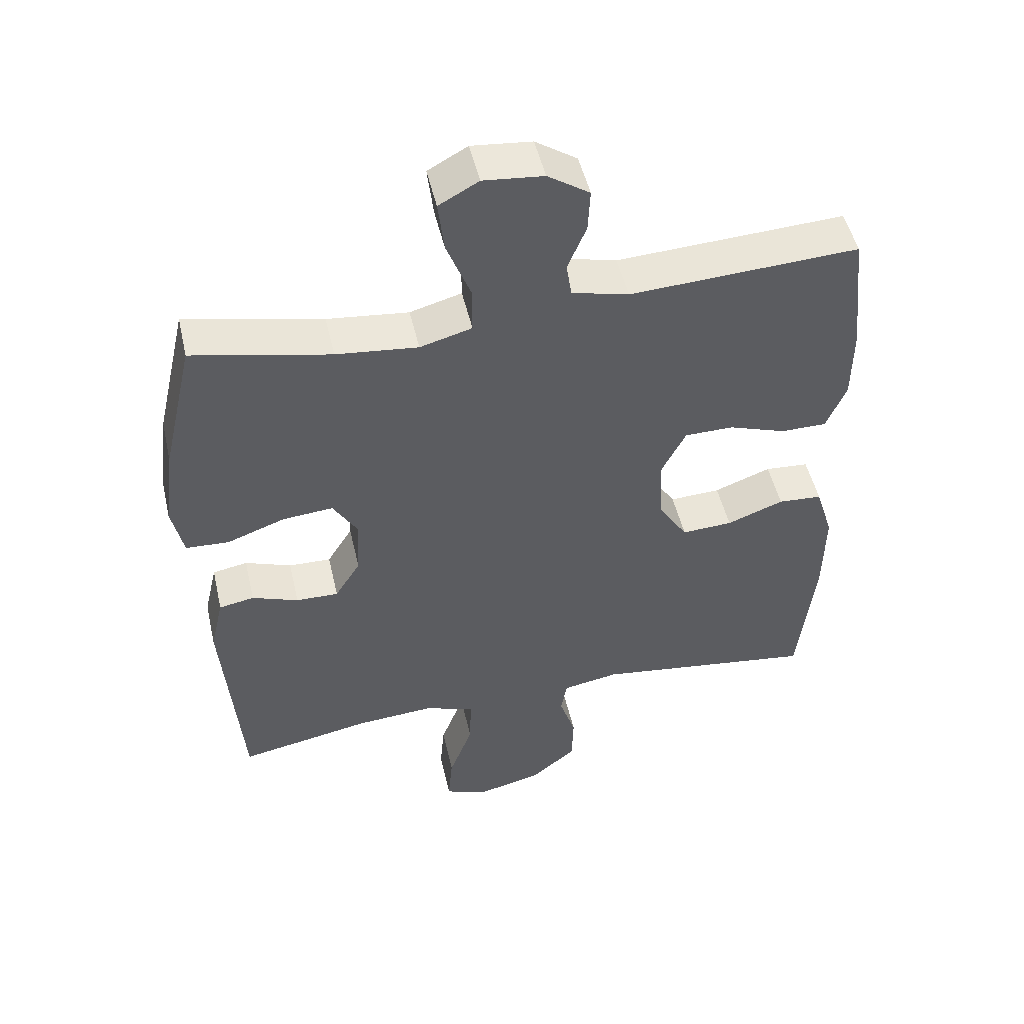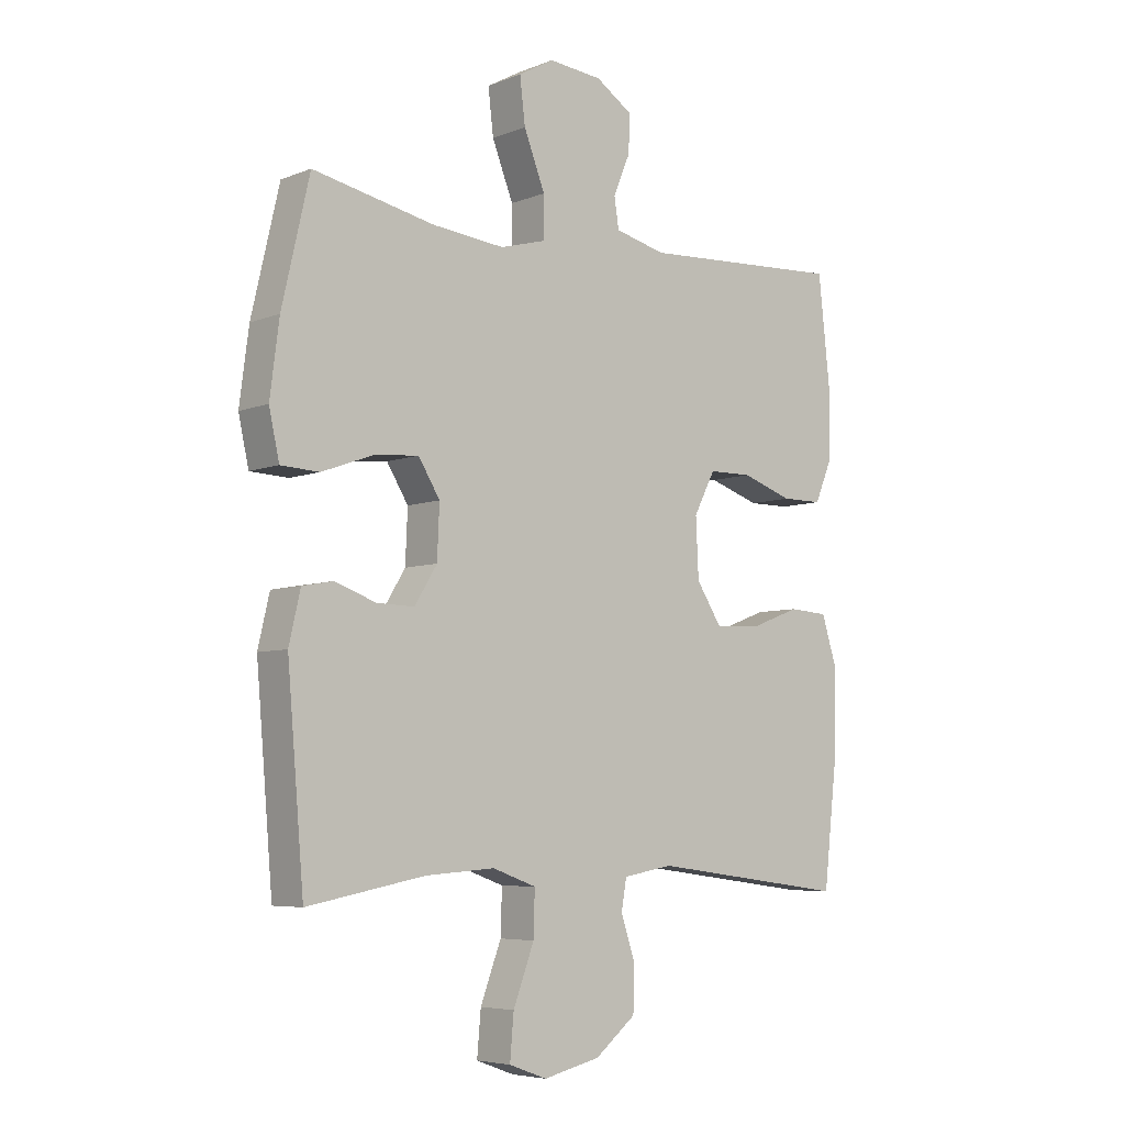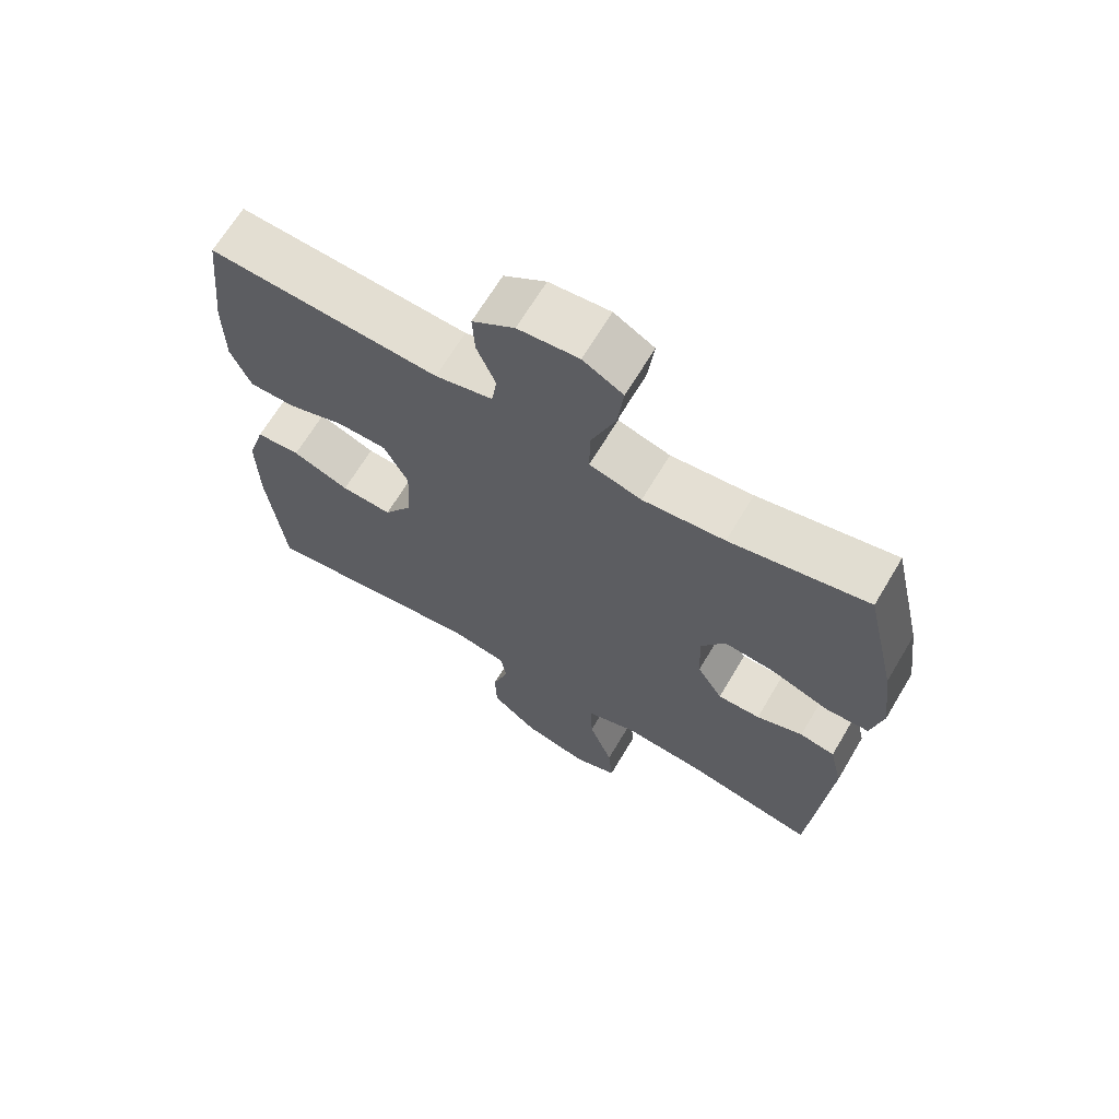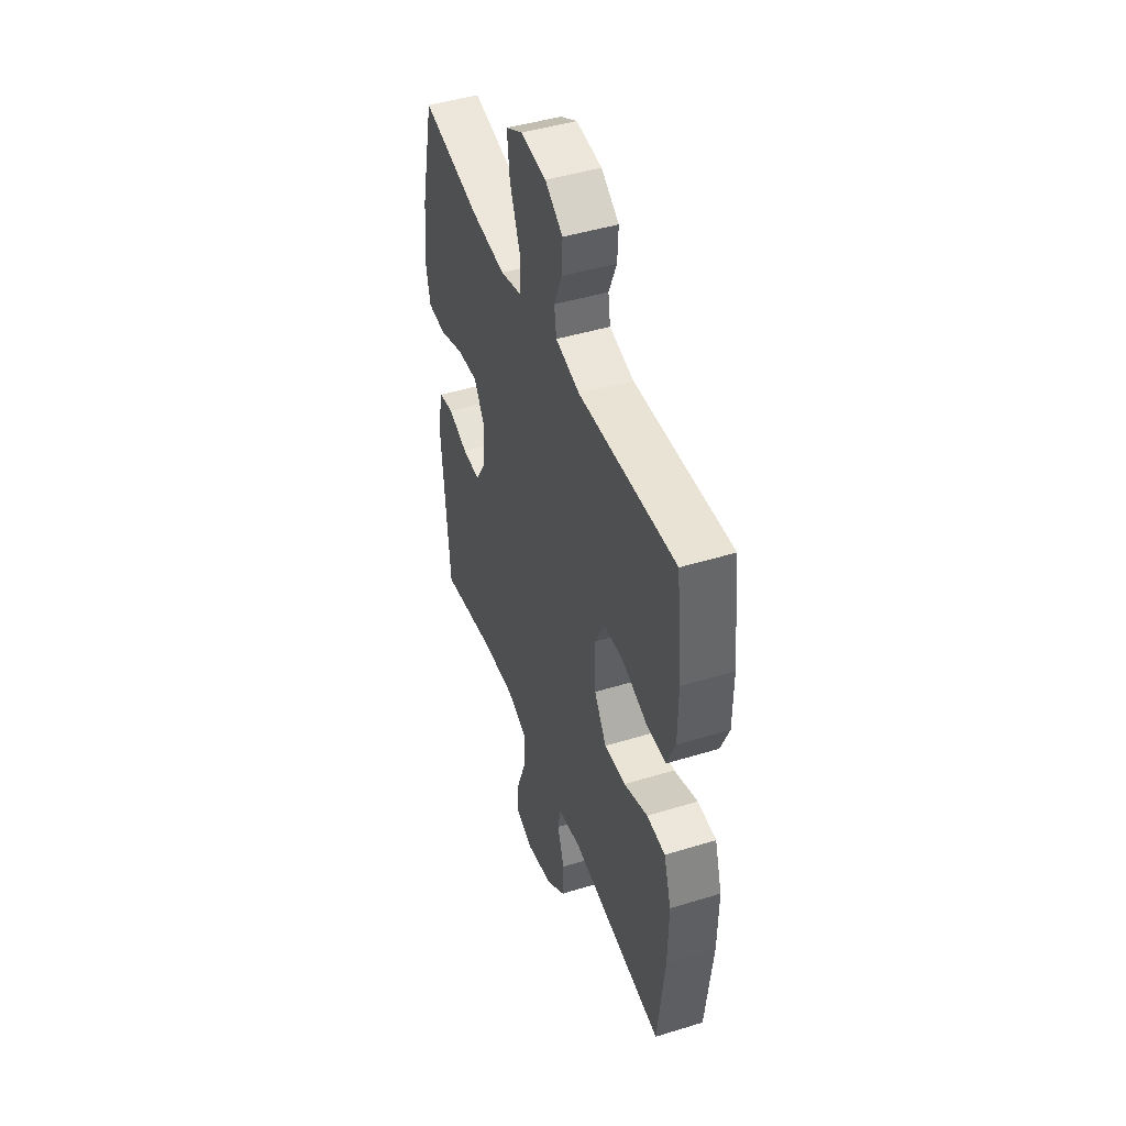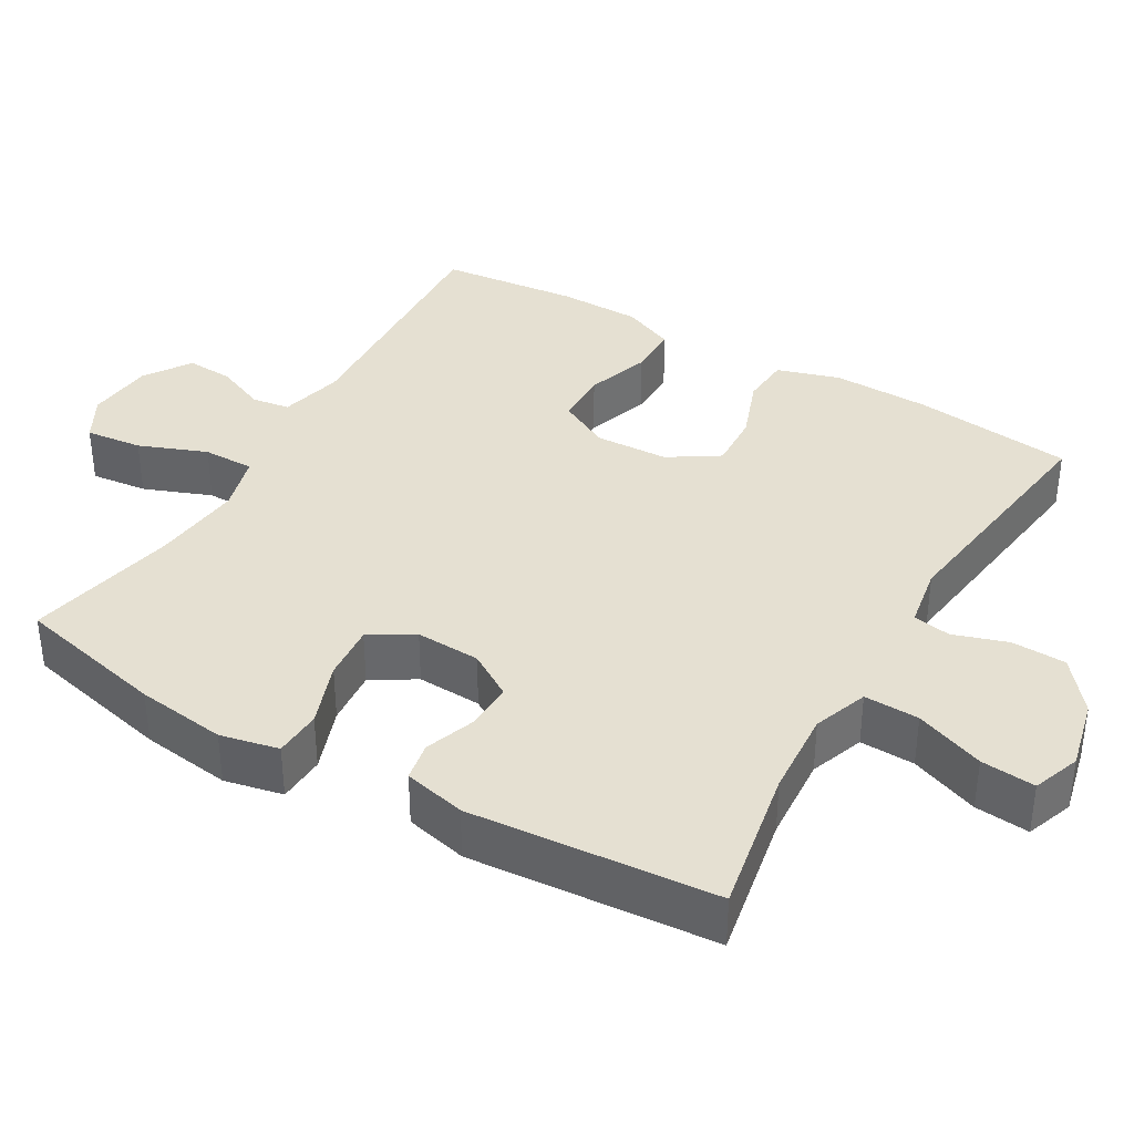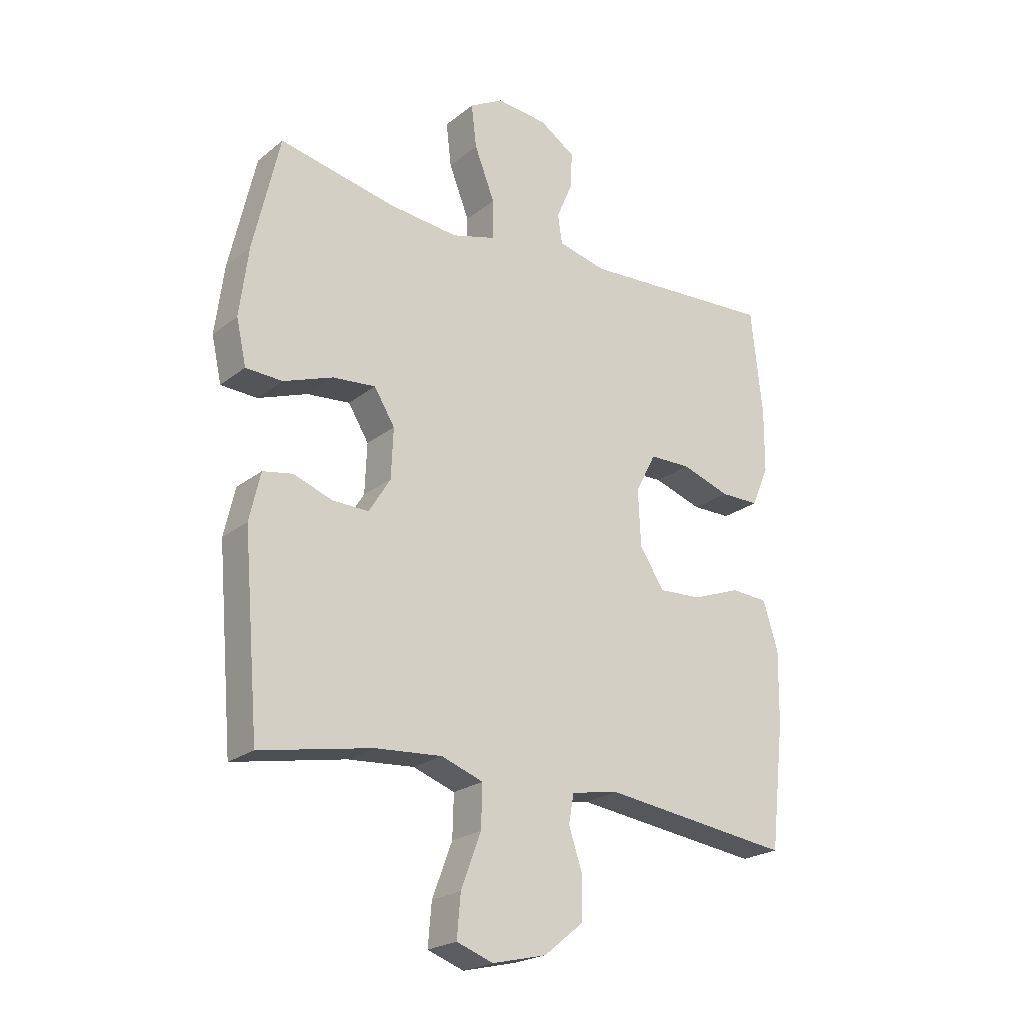
<metadata>
{"format":"obj","ext":"obj","renderer":"f3d","projection":"perspective","resolution":1024,"background":"white","views":[{"elev":49.3,"azim":167.2,"up":"+Z"},{"elev":-5.9,"azim":139.7,"up":"+Z"},{"elev":66.8,"azim":30.8,"up":"+Z"},{"elev":45.7,"azim":-109.5,"up":"+Z"},{"elev":37.6,"azim":120.3,"up":"+Y"},{"elev":-22.3,"azim":143.3,"up":"+Z"}]}
</metadata>
<code>
o path8308
v 0.2803 0.0375 0.4573
v 0.1552 0.0375 0.444
v 0.0756 0.0375 0.466
v 0.07609 0.0375 0.5373
v 0.1127 0.0375 0.6309
v 0.122 0.0375 0.7093
v 0.06083 0.0375 0.7431
v -0.03163 0.0375 0.7339
v -0.09584 0.0375 0.6912
v -0.09253 0.0375 0.6264
v -0.06373 0.0375 0.5577
v -0.07177 0.0375 0.5053
v -0.1595 0.0375 0.4836
v -0.511 0.0375 0.502
v -0.5318 0.0375 0.3105
v -0.5308 0.0375 0.1967
v -0.5002 0.0375 0.1243
v -0.4298 0.0375 0.1243
v -0.3419 0.0375 0.1543
v -0.267 0.0375 0.1535
v -0.2301 0.0375 0.0818
v -0.2348 0.0375 -0.01948
v -0.2792 0.0375 -0.08847
v -0.357 0.0375 -0.08458
v -0.444 0.0375 -0.05214
v -0.5114 0.0375 -0.05675
v -0.5385 0.0375 -0.1437
v -0.5362 0.0375 -0.2769
v -0.511 0.0375 -0.4997
v -0.1698 0.0375 -0.4543
v -0.08396 0.0375 -0.4693
v -0.07456 0.0375 -0.5216
v -0.09936 0.0375 -0.5966
v -0.0971 0.0375 -0.6726
v -0.0268 0.0375 -0.7295
v 0.0714 0.0375 -0.7525
v 0.1371 0.0375 -0.7285
v 0.1305 0.0375 -0.6529
v 0.09433 0.0375 -0.5568
v 0.09202 0.0375 -0.4804
v 0.1676 0.0375 -0.453
v 0.2878 0.0375 -0.4613
v 0.4909 0.0375 -0.4997
v 0.5196 0.0375 -0.1581
v 0.4997 0.0375 -0.07198
v 0.446 0.0375 -0.06225
v 0.375 0.0375 -0.08802
v 0.3099 0.0375 -0.08963
v 0.271 0.0375 -0.02681
v 0.2672 0.0375 0.06309
v 0.3044 0.0375 0.1233
v 0.3817 0.0375 0.1167
v 0.4709 0.0375 0.08463
v 0.537 0.0375 0.08806
v 0.5548 0.0375 0.169
v 0.5387 0.0375 0.2936
v 0.4909 0.0375 0.502
v 0.2803 -0.0375 0.4573
v 0.1552 -0.0375 0.444
v 0.0756 -0.0375 0.466
v 0.07609 -0.0375 0.5373
v 0.1127 -0.0375 0.6309
v 0.122 -0.0375 0.7093
v 0.06083 -0.0375 0.7431
v -0.03163 -0.0375 0.7339
v -0.09584 -0.0375 0.6912
v -0.09253 -0.0375 0.6264
v -0.06373 -0.0375 0.5577
v -0.07177 -0.0375 0.5053
v -0.1595 -0.0375 0.4836
v -0.511 -0.0375 0.502
v -0.5318 -0.0375 0.3105
v -0.5308 -0.0375 0.1967
v -0.5002 -0.0375 0.1243
v -0.4298 -0.0375 0.1243
v -0.3419 -0.0375 0.1543
v -0.267 -0.0375 0.1535
v -0.2301 -0.0375 0.0818
v -0.2348 -0.0375 -0.01948
v -0.2792 -0.0375 -0.08847
v -0.357 -0.0375 -0.08458
v -0.444 -0.0375 -0.05214
v -0.5114 -0.0375 -0.05675
v -0.5385 -0.0375 -0.1437
v -0.5362 -0.0375 -0.2769
v -0.511 -0.0375 -0.4997
v -0.1698 -0.0375 -0.4543
v -0.08396 -0.0375 -0.4693
v -0.07456 -0.0375 -0.5216
v -0.09936 -0.0375 -0.5966
v -0.0971 -0.0375 -0.6726
v -0.0268 -0.0375 -0.7295
v 0.0714 -0.0375 -0.7525
v 0.1371 -0.0375 -0.7285
v 0.1305 -0.0375 -0.6529
v 0.09433 -0.0375 -0.5568
v 0.09202 -0.0375 -0.4804
v 0.1676 -0.0375 -0.453
v 0.2878 -0.0375 -0.4613
v 0.4909 -0.0375 -0.4997
v 0.5196 -0.0375 -0.1581
v 0.4997 -0.0375 -0.07198
v 0.446 -0.0375 -0.06225
v 0.375 -0.0375 -0.08802
v 0.3099 -0.0375 -0.08963
v 0.271 -0.0375 -0.02681
v 0.2672 -0.0375 0.06309
v 0.3044 -0.0375 0.1233
v 0.3817 -0.0375 0.1167
v 0.4709 -0.0375 0.08463
v 0.537 -0.0375 0.08806
v 0.5548 -0.0375 0.169
v 0.5387 -0.0375 0.2936
v 0.4909 -0.0375 0.502
v 0.122 0.0375 0.7093
v 0.122 0.0375 0.7093
v 0.06083 0.0375 0.7431
v -0.03163 0.0375 0.7339
v -0.09584 0.0375 0.6912
v 0.1127 0.0375 0.6309
v -0.09253 0.0375 0.6264
v 0.07609 0.0375 0.5373
v -0.06373 0.0375 0.5577
v -0.07177 0.0375 0.5053
v -0.07177 0.0375 0.5053
v 0.0756 0.0375 0.466
v 0.0756 0.0375 0.466
v -0.1595 0.0375 0.4836
v -0.511 0.0375 0.502
v -0.511 0.0375 0.502
v 0.4909 0.0375 0.502
v 0.4909 0.0375 0.502
v 0.2803 0.0375 0.4573
v 0.1552 0.0375 0.444
v -0.5318 0.0375 0.3105
v 0.5387 0.0375 0.2936
v -0.5308 0.0375 0.1967
v 0.5548 0.0375 0.169
v -0.5002 0.0375 0.1243
v -0.5002 0.0375 0.1243
v 0.537 0.0375 0.08806
v 0.537 0.0375 0.08806
v 0.3044 0.0375 0.1233
v 0.3044 0.0375 0.1233
v 0.3817 0.0375 0.1167
v -0.3419 0.0375 0.1543
v -0.267 0.0375 0.1535
v -0.267 0.0375 0.1535
v -0.4298 0.0375 0.1243
v -0.2301 0.0375 0.0818
v 0.2672 0.0375 0.06309
v 0.4709 0.0375 0.08463
v -0.2348 0.0375 -0.01948
v 0.271 0.0375 -0.02681
v -0.2792 0.0375 -0.08847
v 0.3099 0.0375 -0.08963
v -0.357 0.0375 -0.08458
v -0.444 0.0375 -0.05214
v -0.5114 0.0375 -0.05675
v -0.5114 0.0375 -0.05675
v -0.5385 0.0375 -0.1437
v 0.4997 0.0375 -0.07198
v 0.4997 0.0375 -0.07198
v 0.446 0.0375 -0.06225
v 0.375 0.0375 -0.08802
v 0.5196 0.0375 -0.1581
v -0.5362 0.0375 -0.2769
v 0.4909 0.0375 -0.4997
v 0.4909 0.0375 -0.4997
v 0.1676 0.0375 -0.453
v 0.2878 0.0375 -0.4613
v 0.09202 0.0375 -0.4804
v 0.09202 0.0375 -0.4804
v -0.1698 0.0375 -0.4543
v -0.08396 0.0375 -0.4693
v -0.08396 0.0375 -0.4693
v -0.07456 0.0375 -0.5216
v -0.511 0.0375 -0.4997
v -0.511 0.0375 -0.4997
v 0.09433 0.0375 -0.5568
v -0.09936 0.0375 -0.5966
v 0.1305 0.0375 -0.6529
v -0.0971 0.0375 -0.6726
v 0.1371 0.0375 -0.7285
v 0.1371 0.0375 -0.7285
v -0.0268 0.0375 -0.7295
v 0.0714 0.0375 -0.7525
v 0.122 -0.0375 0.7093
v 0.122 -0.0375 0.7093
v 0.06083 -0.0375 0.7431
v -0.03163 -0.0375 0.7339
v -0.09584 -0.0375 0.6912
v 0.1127 -0.0375 0.6309
v -0.09253 -0.0375 0.6264
v 0.07609 -0.0375 0.5373
v -0.06373 -0.0375 0.5577
v -0.07177 -0.0375 0.5053
v -0.07177 -0.0375 0.5053
v 0.0756 -0.0375 0.466
v 0.0756 -0.0375 0.466
v -0.1595 -0.0375 0.4836
v -0.511 -0.0375 0.502
v -0.511 -0.0375 0.502
v 0.4909 -0.0375 0.502
v 0.4909 -0.0375 0.502
v 0.2803 -0.0375 0.4573
v 0.1552 -0.0375 0.444
v -0.5318 -0.0375 0.3105
v 0.5387 -0.0375 0.2936
v -0.5308 -0.0375 0.1967
v 0.5548 -0.0375 0.169
v -0.5002 -0.0375 0.1243
v -0.5002 -0.0375 0.1243
v 0.537 -0.0375 0.08806
v 0.537 -0.0375 0.08806
v 0.3044 -0.0375 0.1233
v 0.3044 -0.0375 0.1233
v 0.3817 -0.0375 0.1167
v -0.3419 -0.0375 0.1543
v -0.267 -0.0375 0.1535
v -0.267 -0.0375 0.1535
v -0.4298 -0.0375 0.1243
v -0.2301 -0.0375 0.0818
v 0.2672 -0.0375 0.06309
v 0.4709 -0.0375 0.08463
v -0.2348 -0.0375 -0.01948
v 0.271 -0.0375 -0.02681
v -0.2792 -0.0375 -0.08847
v 0.3099 -0.0375 -0.08963
v -0.357 -0.0375 -0.08458
v -0.444 -0.0375 -0.05214
v -0.5114 -0.0375 -0.05675
v -0.5114 -0.0375 -0.05675
v -0.5385 -0.0375 -0.1437
v 0.4997 -0.0375 -0.07198
v 0.4997 -0.0375 -0.07198
v 0.446 -0.0375 -0.06225
v 0.375 -0.0375 -0.08802
v 0.5196 -0.0375 -0.1581
v -0.5362 -0.0375 -0.2769
v 0.4909 -0.0375 -0.4997
v 0.4909 -0.0375 -0.4997
v 0.1676 -0.0375 -0.453
v 0.2878 -0.0375 -0.4613
v 0.09202 -0.0375 -0.4804
v 0.09202 -0.0375 -0.4804
v -0.1698 -0.0375 -0.4543
v -0.08396 -0.0375 -0.4693
v -0.08396 -0.0375 -0.4693
v -0.07456 -0.0375 -0.5216
v -0.511 -0.0375 -0.4997
v -0.511 -0.0375 -0.4997
v 0.09433 -0.0375 -0.5568
v -0.09936 -0.0375 -0.5966
v 0.1305 -0.0375 -0.6529
v -0.0971 -0.0375 -0.6726
v 0.1371 -0.0375 -0.7285
v 0.1371 -0.0375 -0.7285
v -0.0268 -0.0375 -0.7295
v 0.0714 -0.0375 -0.7525
f 245 250 253
f 219 210 222
f 240 230 234
f 248 228 247
f 197 195 196
f 193 196 195
f 225 211 218
f 239 244 241
f 220 201 219
f 194 191 192
f 259 254 256
f 223 199 220
f 216 207 224
f 214 211 225
f 191 193 190
f 244 229 243
f 247 228 240
f 220 199 197
f 199 195 197
f 208 219 201
f 197 201 220
f 243 229 227
f 243 227 245
f 230 231 234
f 224 199 223
f 194 193 191
f 245 227 248
f 227 224 226
f 229 244 238
f 234 231 232
f 226 224 223
f 190 193 188
f 247 240 251
f 235 237 239
f 239 238 244
f 218 206 216
f 204 206 209
f 224 207 199
f 248 227 226
f 259 253 254
f 209 218 211
f 248 226 228
f 254 253 250
f 250 245 248
f 238 239 237
f 219 208 210
f 196 193 194
f 208 201 202
f 259 260 255
f 206 218 209
f 255 260 257
f 222 210 212
f 207 216 206
f 253 259 255
f 240 228 230
f 116 7 64 189
f 7 8 65 64
f 8 9 66 65
f 5 6 63 62
f 9 10 67 66
f 4 5 62 61
f 10 11 68 67
f 11 125 198 68
f 127 4 61 200
f 12 13 70 69
f 13 130 203 70
f 132 1 58 205
f 2 3 60 59
f 1 2 59 58
f 14 15 72 71
f 56 57 114 113
f 15 16 73 72
f 55 56 113 112
f 16 140 213 73
f 142 55 112 215
f 144 52 109 217
f 19 148 221 76
f 18 19 76 75
f 17 18 75 74
f 20 21 78 77
f 50 51 108 107
f 53 54 111 110
f 52 53 110 109
f 21 22 79 78
f 49 50 107 106
f 22 23 80 79
f 48 49 106 105
f 24 25 82 81
f 25 160 233 82
f 26 27 84 83
f 163 46 103 236
f 46 47 104 103
f 44 45 102 101
f 23 24 81 80
f 47 48 105 104
f 27 28 85 84
f 169 44 101 242
f 41 42 99 98
f 173 41 98 246
f 30 176 249 87
f 31 32 89 88
f 179 30 87 252
f 28 29 86 85
f 39 40 97 96
f 42 43 100 99
f 32 33 90 89
f 38 39 96 95
f 33 34 91 90
f 185 38 95 258
f 34 35 92 91
f 36 37 94 93
f 35 36 93 92
f 172 180 177
f 146 149 137
f 167 161 157
f 175 174 155
f 124 123 122
f 120 122 123
f 152 145 138
f 166 168 171
f 147 146 128
f 121 119 118
f 186 183 181
f 150 147 126
f 143 151 134
f 141 152 138
f 118 117 120
f 171 170 156
f 174 167 155
f 147 124 126
f 126 124 122
f 135 128 146
f 124 147 128
f 170 154 156
f 170 172 154
f 157 161 158
f 151 150 126
f 121 118 120
f 172 175 154
f 154 153 151
f 156 165 171
f 161 159 158
f 153 150 151
f 117 115 120
f 174 178 167
f 162 166 164
f 166 171 165
f 145 143 133
f 131 136 133
f 151 126 134
f 175 153 154
f 186 181 180
f 136 138 145
f 175 155 153
f 181 177 180
f 177 175 172
f 165 164 166
f 146 137 135
f 123 121 120
f 135 129 128
f 186 182 187
f 133 136 145
f 182 184 187
f 149 139 137
f 134 133 143
f 180 182 186
f 167 157 155

</code>
